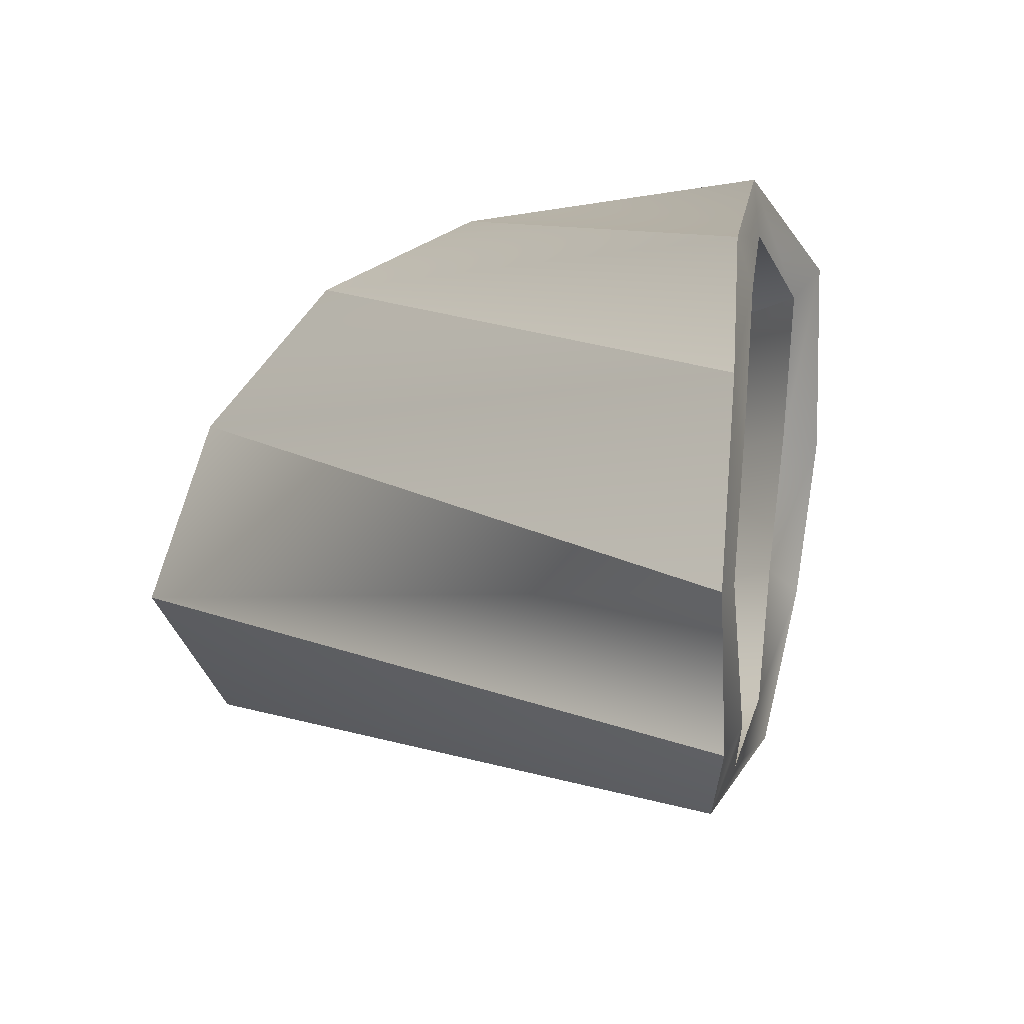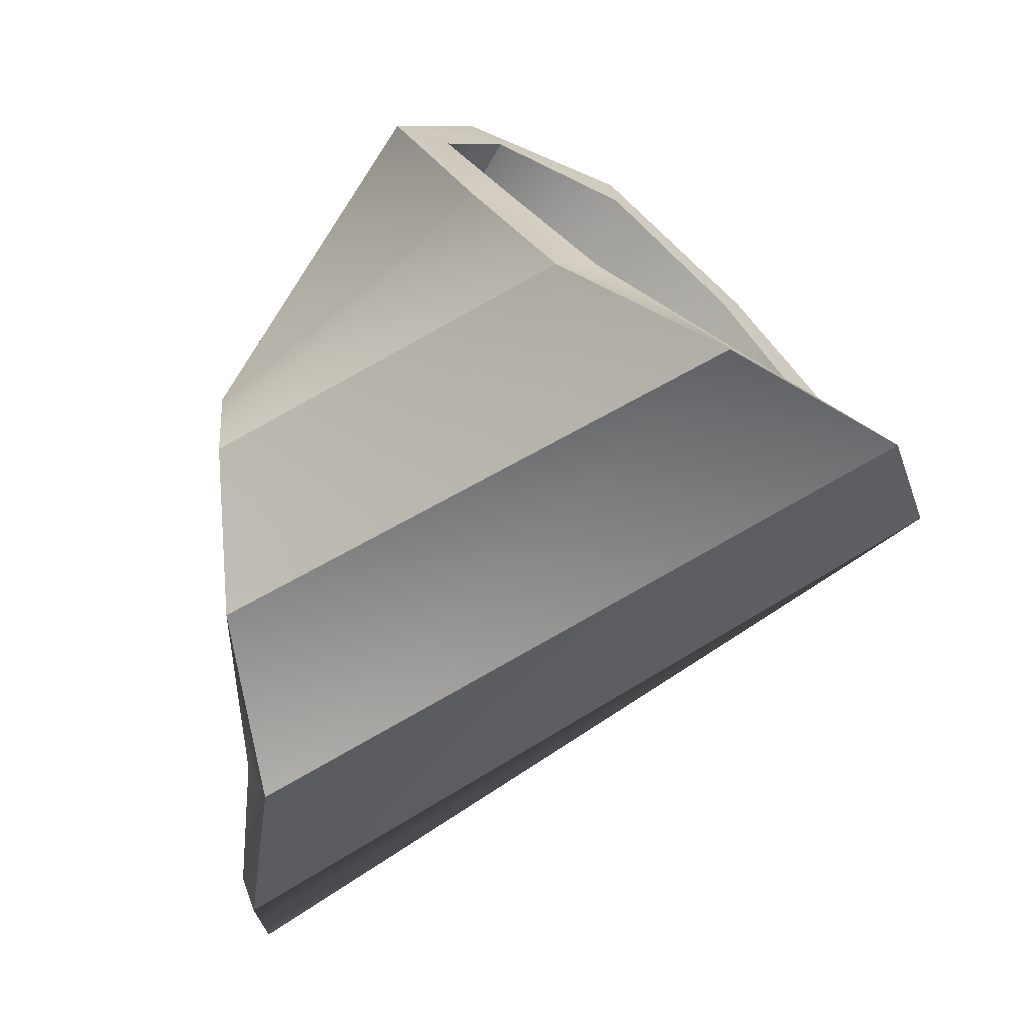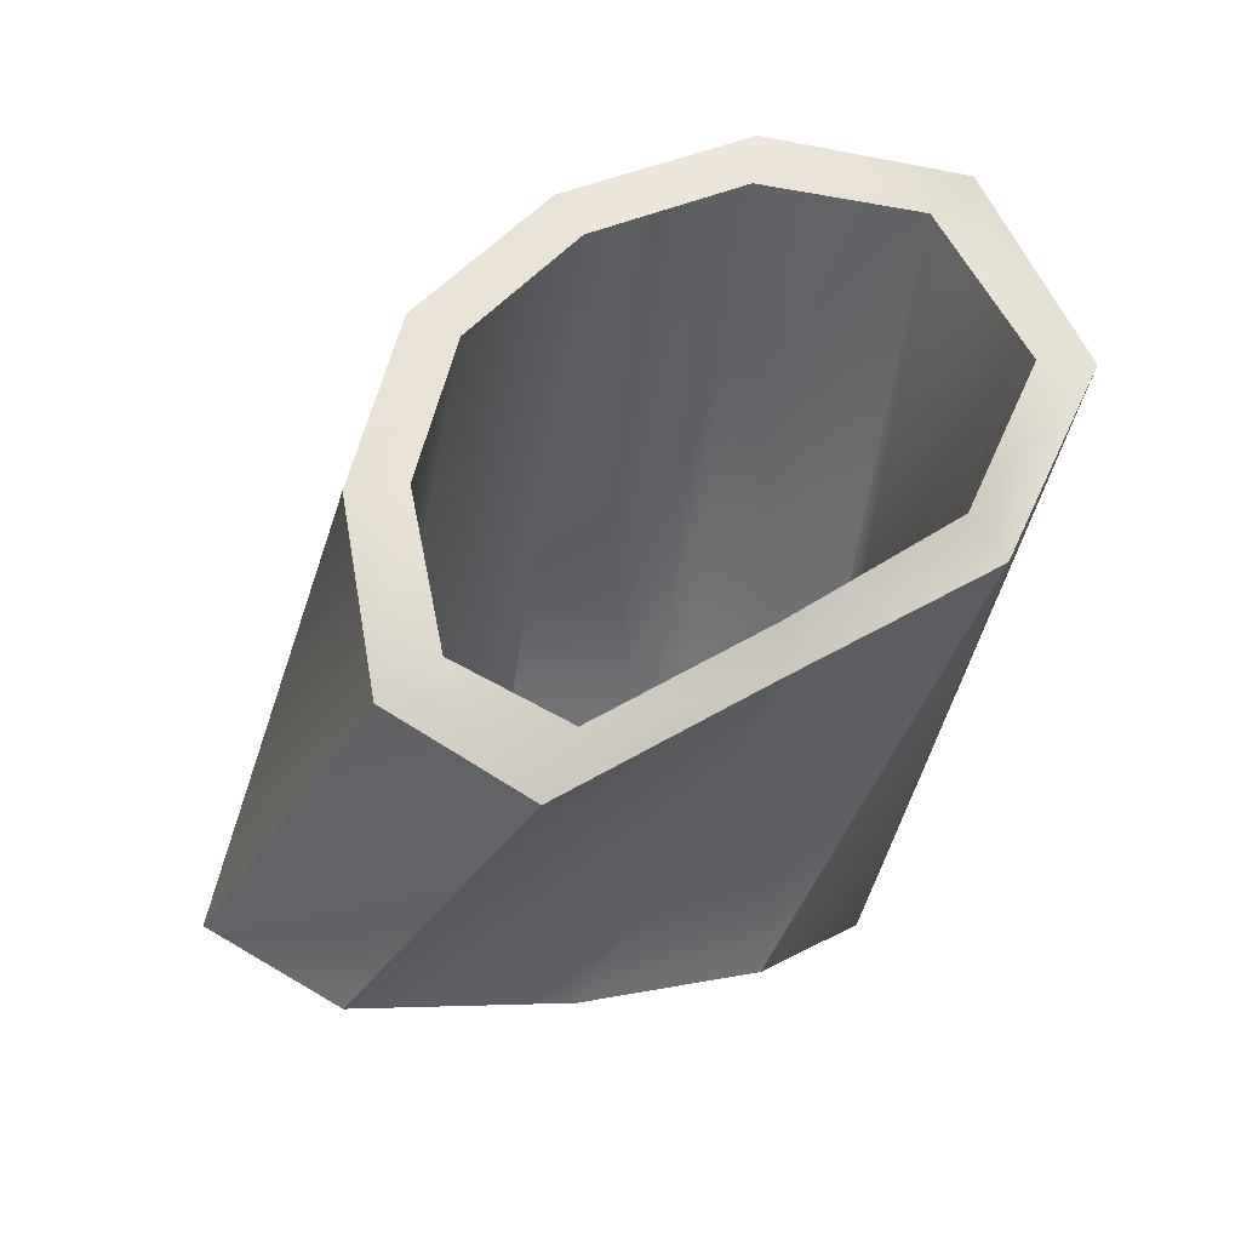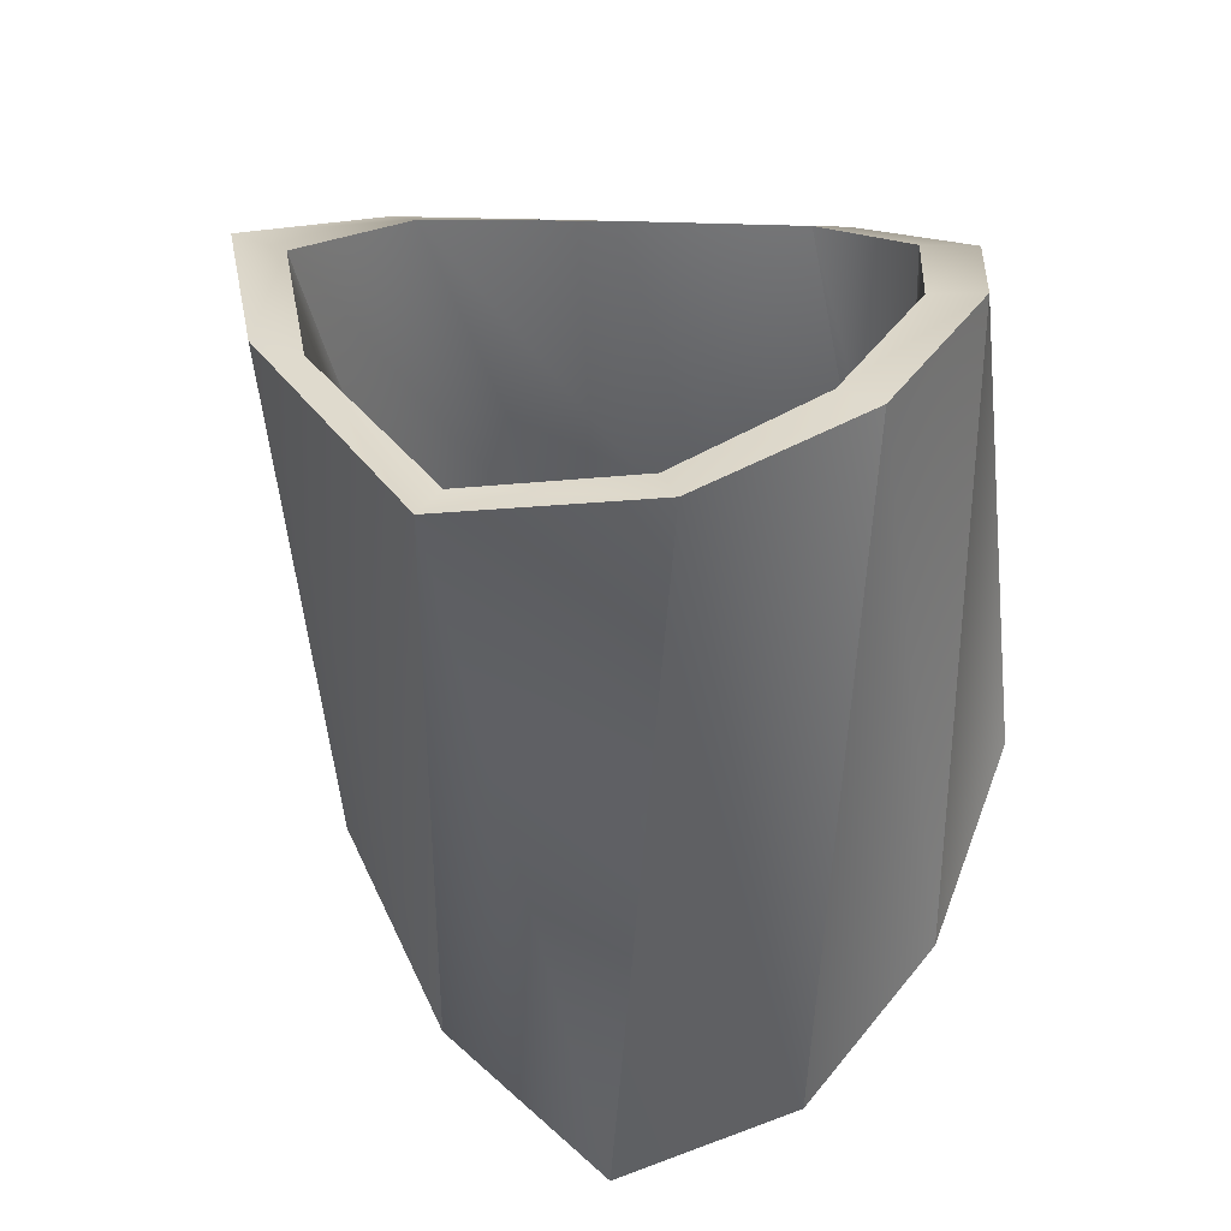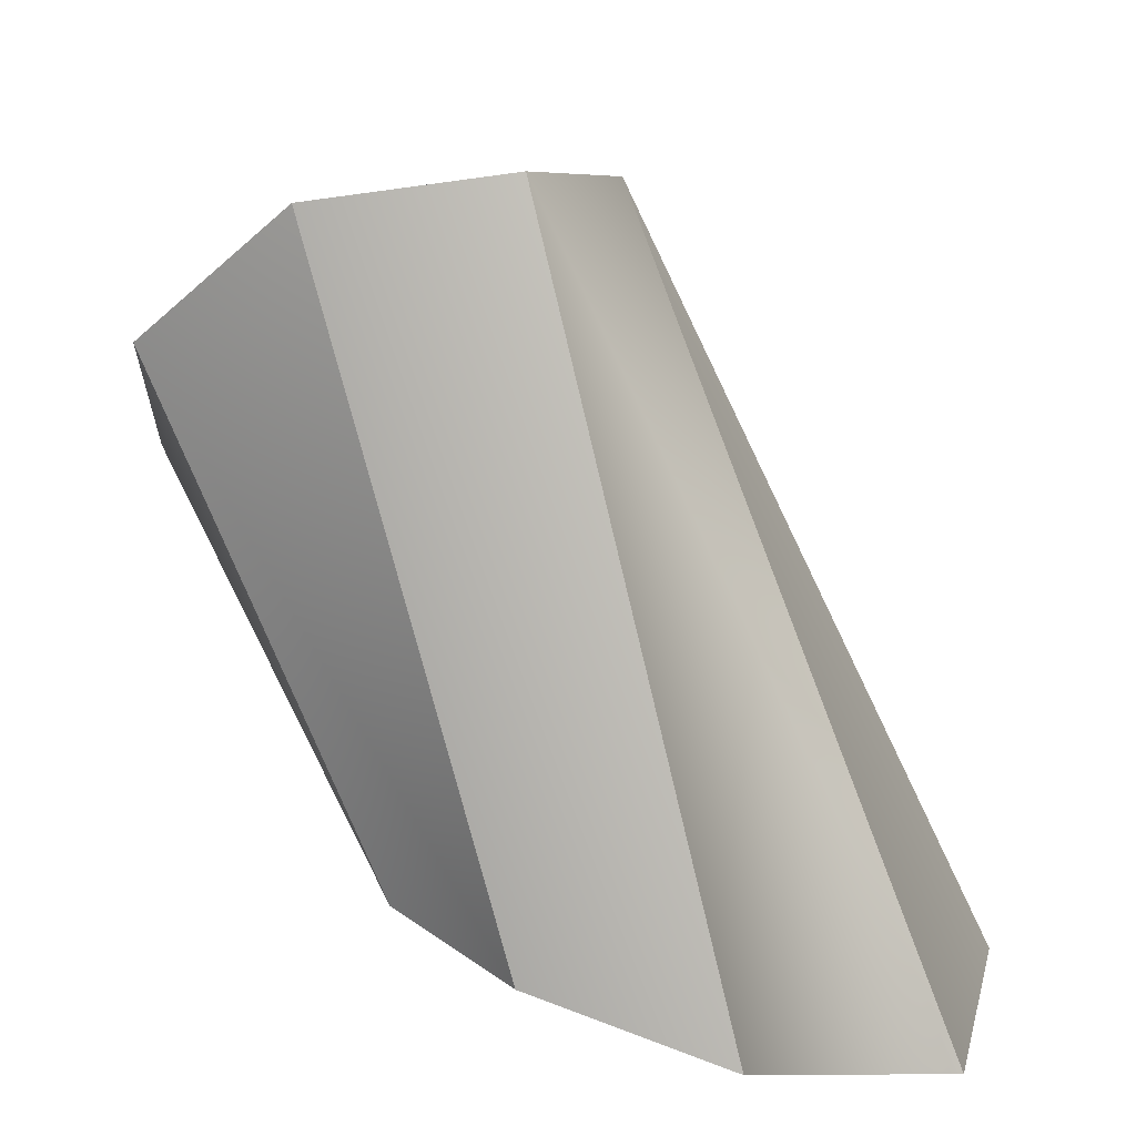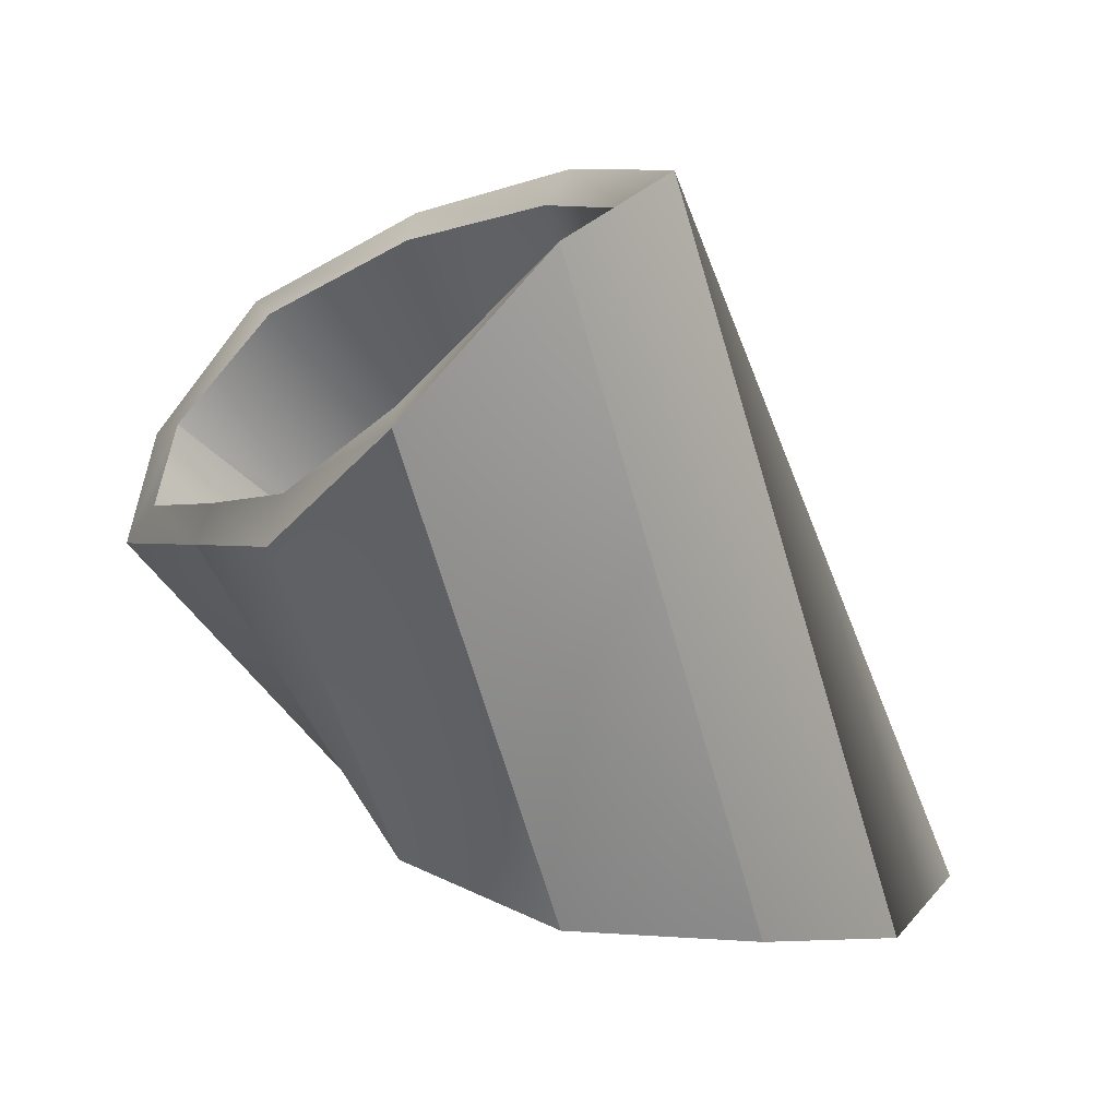
<metadata>
{"format":"obj","ext":"obj","renderer":"f3d","projection":"perspective","resolution":1024,"background":"white","views":[{"elev":17.4,"azim":116.2,"up":"+Y"},{"elev":-79.1,"azim":-74.7,"up":"+Y"},{"elev":16.5,"azim":-97.4,"up":"+Z"},{"elev":71.6,"azim":104.5,"up":"+Z"},{"elev":17.9,"azim":47.9,"up":"+Z"},{"elev":19.9,"azim":-4.1,"up":"+Z"}]}
</metadata>
<code>
o 000_Bend_1_-_baked
g Bend_1_-_baked
v 37.7 7.866 -13.99
v 25.52 25.92 -10.25
v 5.178 36.08 -2.985
v -16.81 38.3 4.573
v -31.46 26.77 4.473
v -33.35 5.512 6.058
v -28.52 -13.49 5.772
v -13.38 -27.46 1.218
v 7.633 -28.9 -3.419
v 27.43 -14.22 -11.67
v 44.51 9.202 -15.1
v 29.84 31.37 -10.25
v 6.579 42.8 -1.275
v -19.74 45.37 6.631
v -37.58 29.82 2.932
v -39.34 3.337 2.957
v -35.15 -18.47 3.789
v -15.03 -33.99 0.717
v 10.63 -35.11 -1.26
v 31.7 -16.84 -11.02
v -11.12 2.321 90.68
v -30.68 20.7 81.06
v -52.88 28.89 67.09
v -67.37 26.86 48.78
v -70.88 10.47 38.48
v -59.78 -16.3 47.46
v -49.92 -42.2 56.15
v -35.23 -55.36 74.33
v -16.03 -45.4 92.6
v -0.689 -22.88 95.63
v -14.71 -0.598 86.63
v -32.04 14.92 78.71
v -50.9 21.81 67.1
v -63.89 19.62 52.32
v -66.58 6.21 45.17
v -57.67 -16.13 52.86
v -48 -38.08 61.24
v -34.5 -48.57 74.91
v -17.44 -40.11 88.65
v -5.81 -21.48 90.77
f 2 12 11 1
f 3 13 12 2
f 4 14 13 3
f 5 15 14 4
f 6 16 15 5
f 7 17 16 6
f 8 18 17 7
f 9 19 18 8
f 10 20 19 9
f 1 11 20 10
f 12 22 21 11
f 13 23 22 12
f 14 24 23 13
f 15 25 24 14
f 16 26 25 15
f 17 27 26 16
f 18 28 27 17
f 19 29 28 18
f 20 30 29 19
f 11 21 30 20
f 22 32 31 21
f 23 33 32 22
f 24 34 33 23
f 25 35 34 24
f 26 36 35 25
f 27 37 36 26
f 28 38 37 27
f 29 39 38 28
f 30 40 39 29
f 21 31 40 30
f 32 2 1 31
f 33 3 2 32
f 34 4 3 33
f 35 5 4 34
f 36 6 5 35
f 37 7 6 36
f 38 8 7 37
f 39 9 8 38
f 40 10 9 39
f 31 1 10 40

</code>
